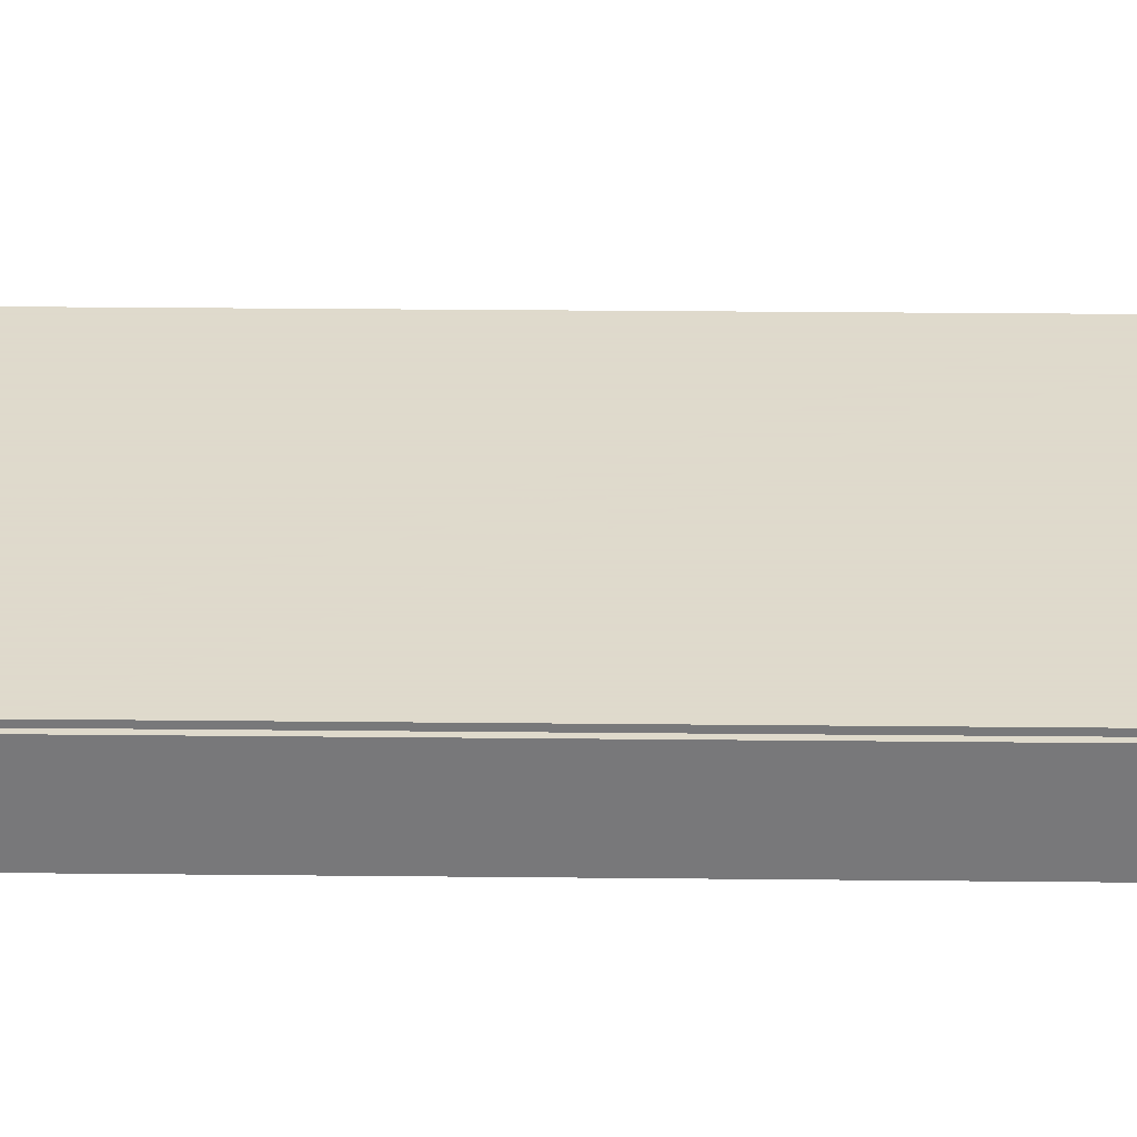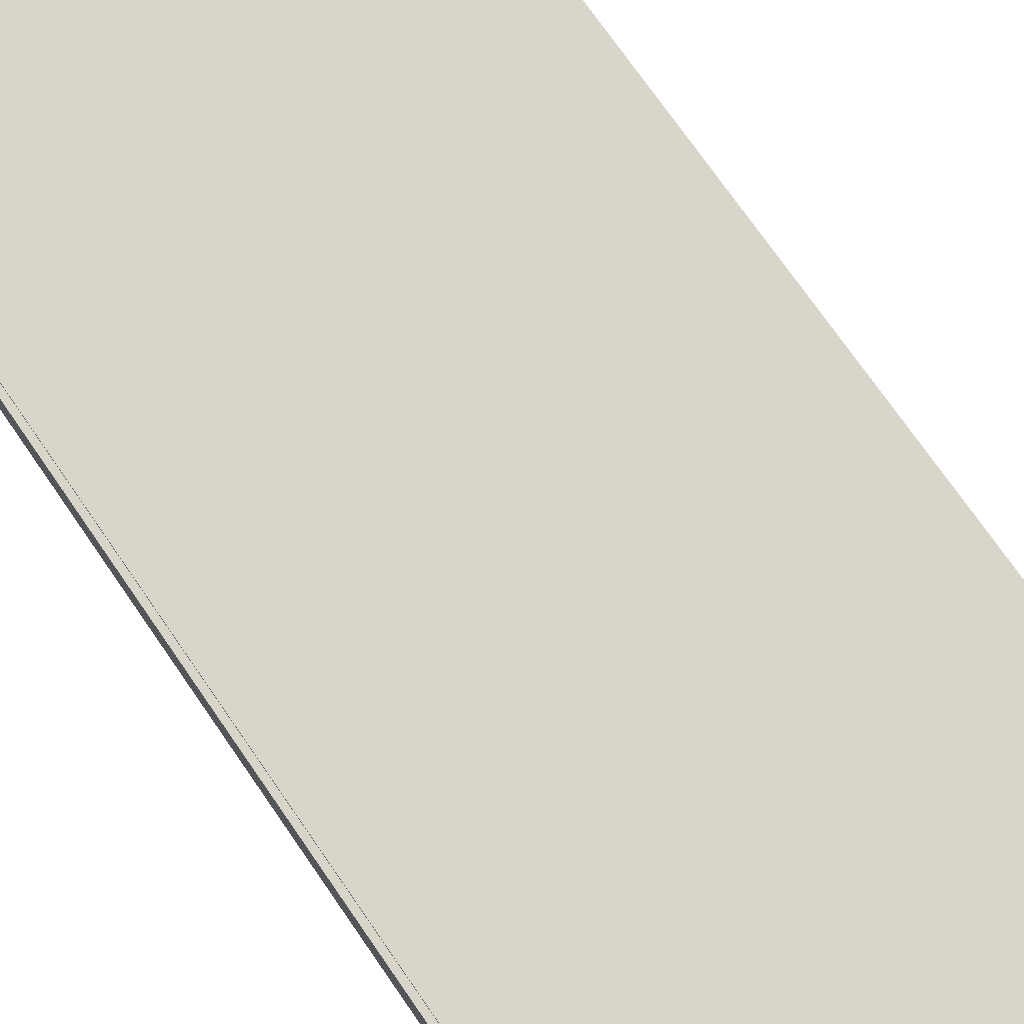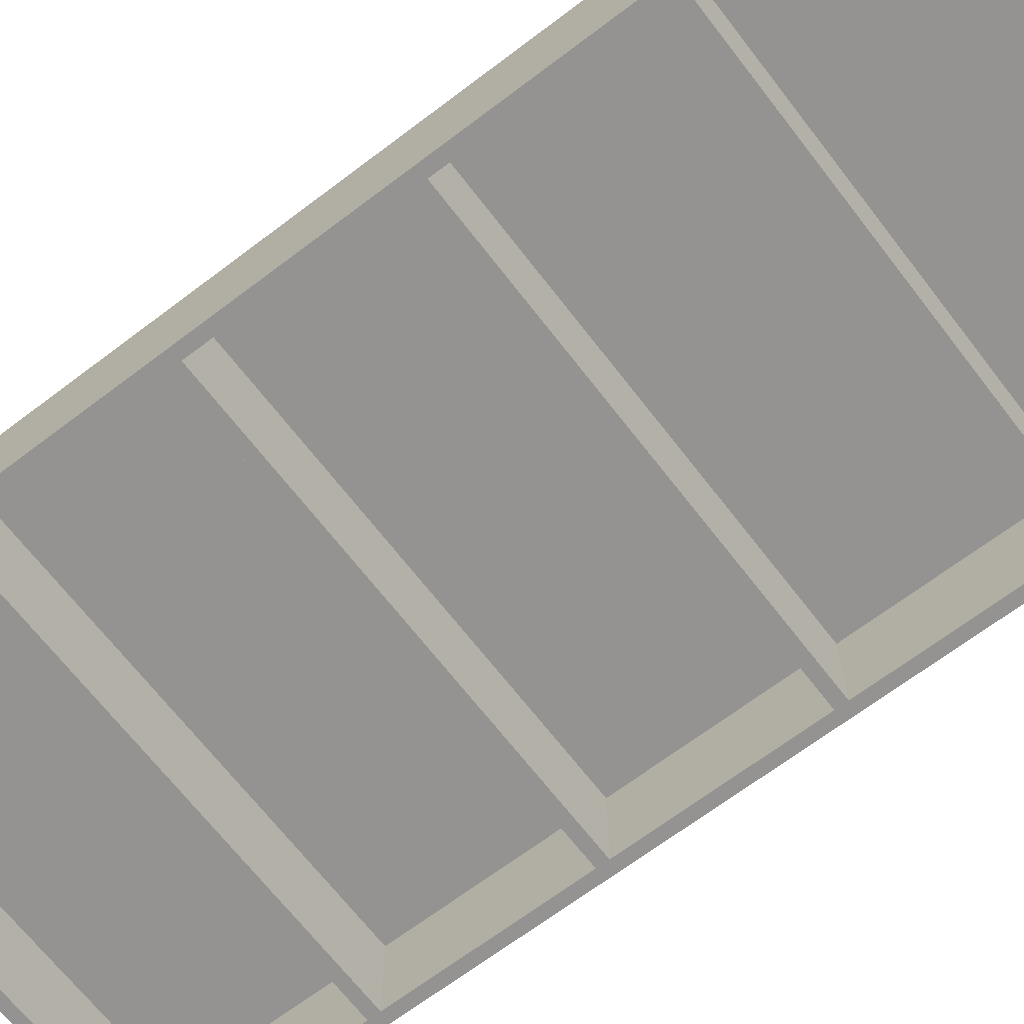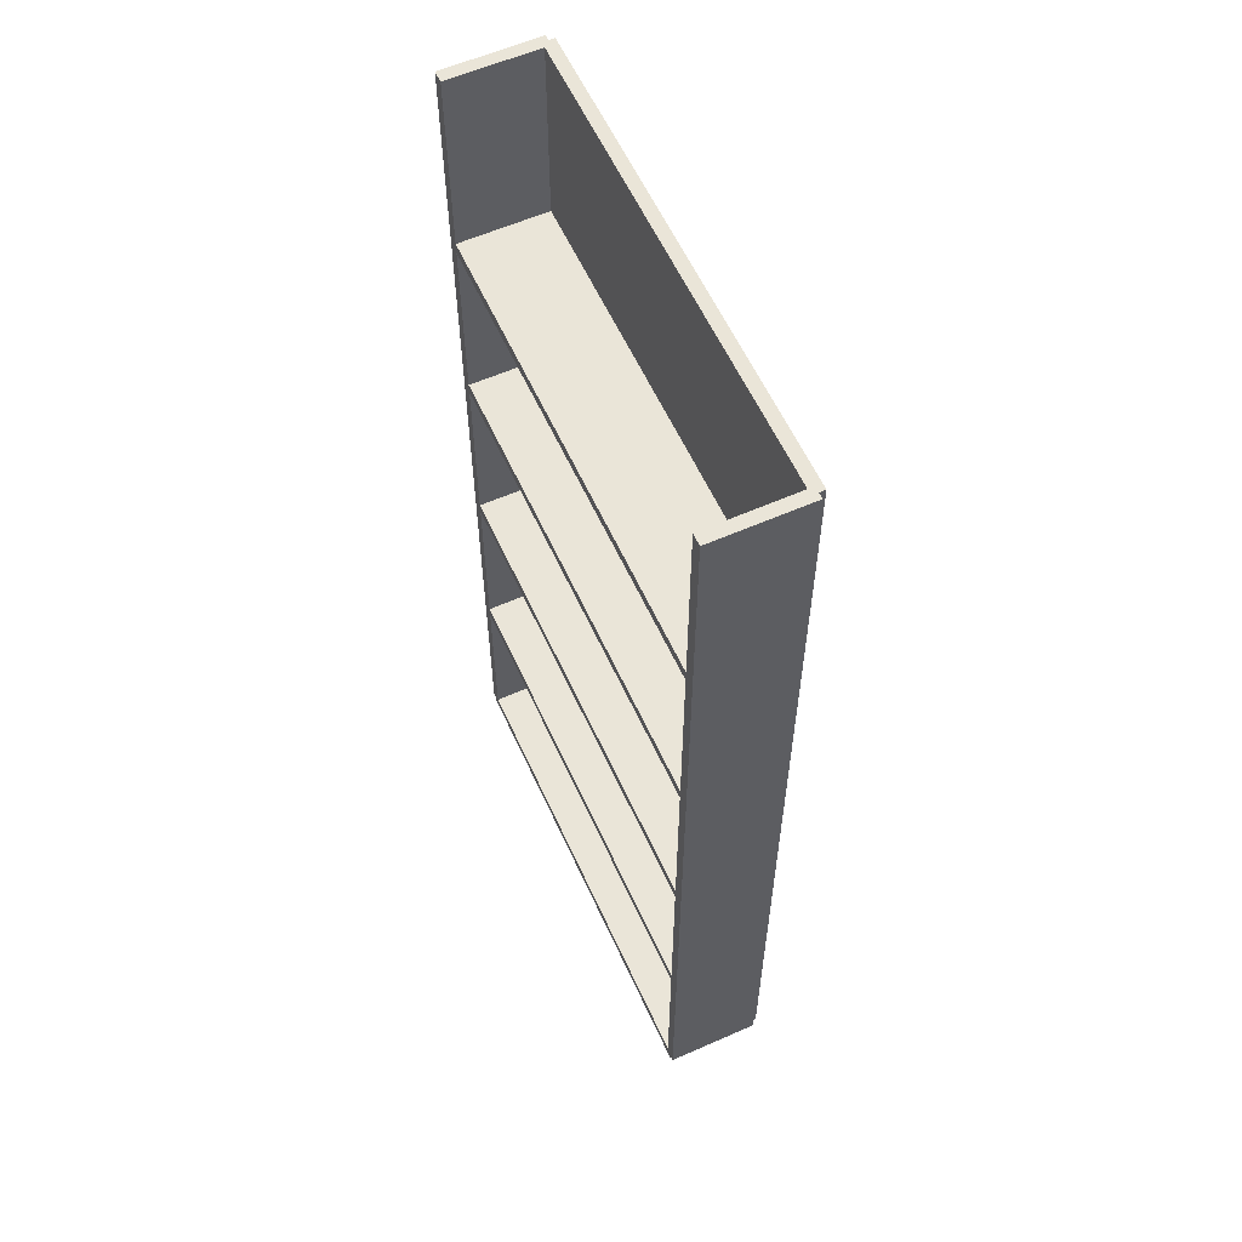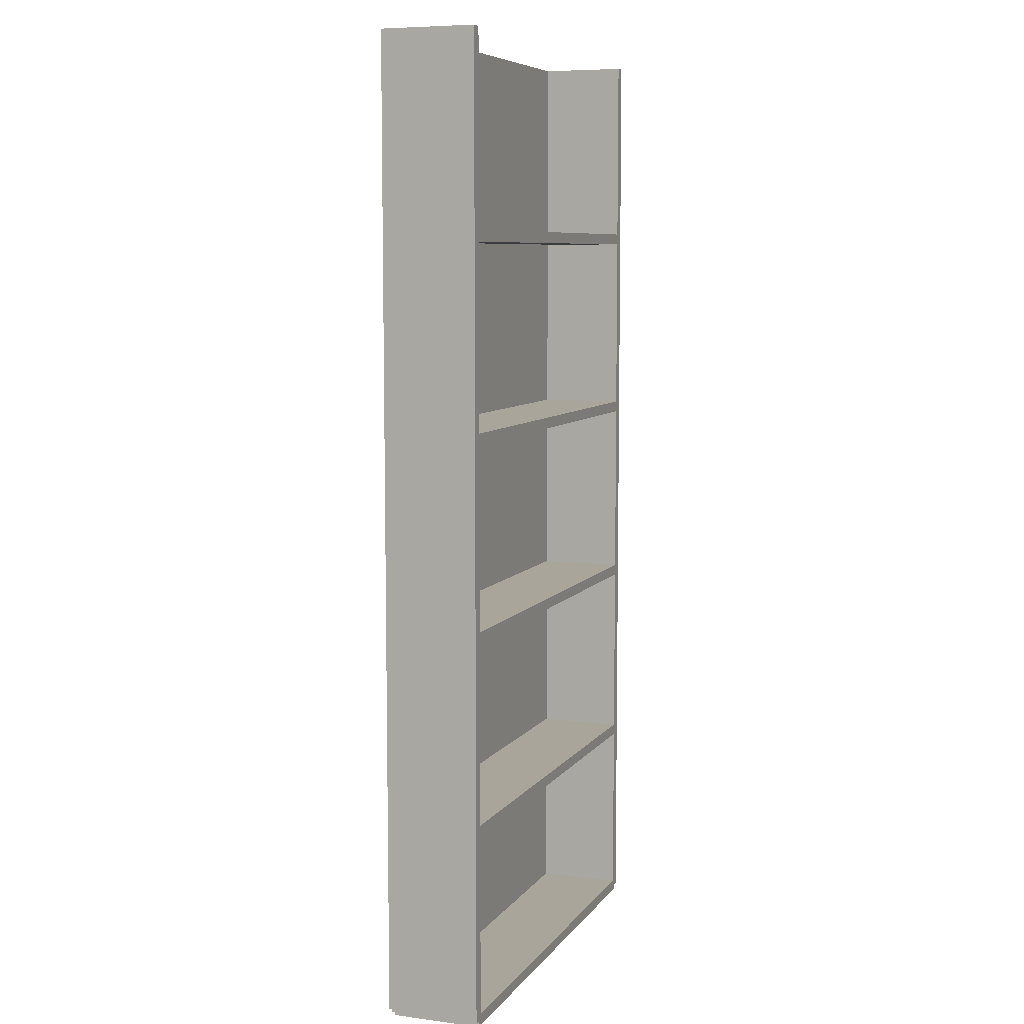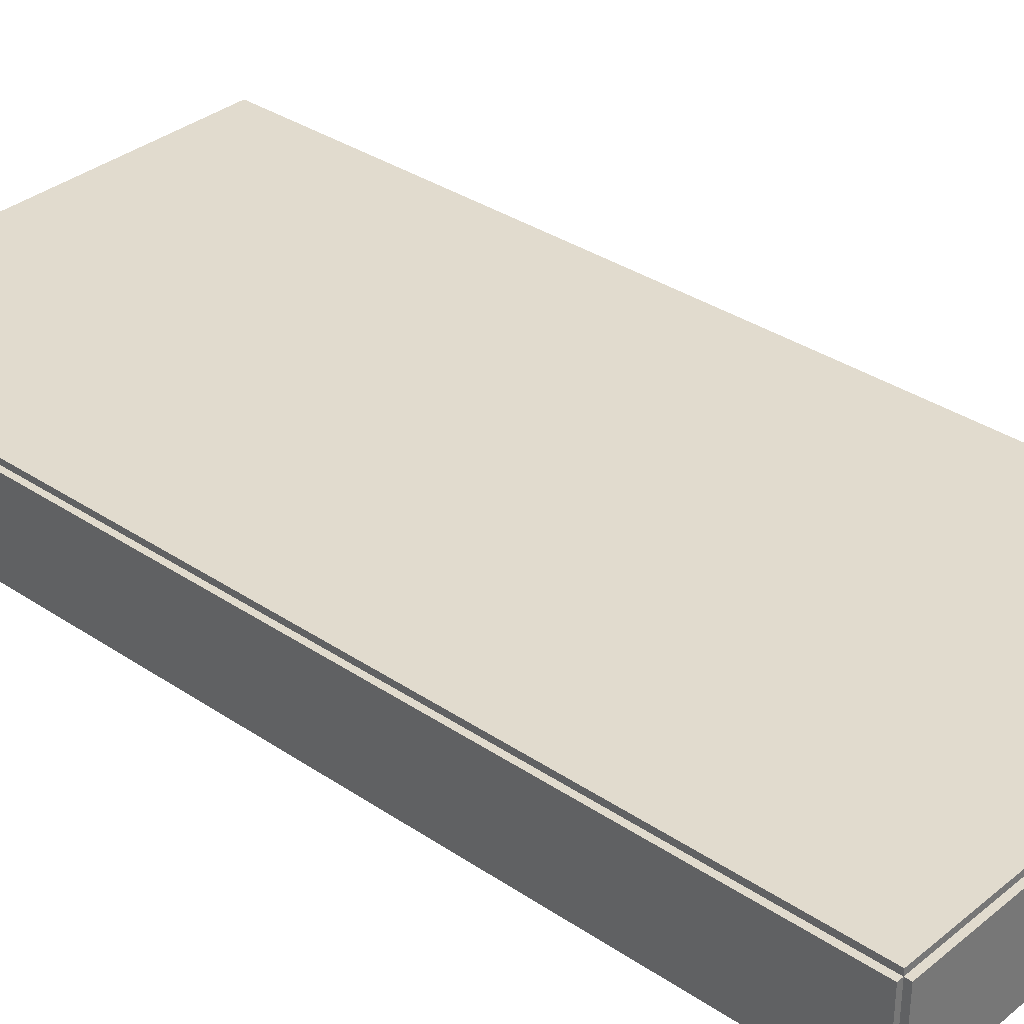
<metadata>
{"format":"obj","ext":"obj","renderer":"f3d","projection":"perspective","resolution":1024,"background":"white","views":[{"elev":32.4,"azim":90.8,"up":"+Z"},{"elev":74.5,"azim":145.2,"up":"+Z"},{"elev":-66.8,"azim":127.4,"up":"+Z"},{"elev":59.2,"azim":-114.4,"up":"+Y"},{"elev":7.5,"azim":110.2,"up":"+Y"},{"elev":33.9,"azim":-47.6,"up":"+Z"}]}
</metadata>
<code>
o object1
g group1
v 0.0125 2.125 -0.1
v 0.0125 0 -0.1
v 0.0125 0 0.1
v 0.0125 2.125 0.1
v -0.0125 0 -0.1
v -0.0125 2.125 -0.1
v -0.0125 2.125 0.1
v -0.0125 0 0.1
v 0.0125 0 -0.1
v -0.0125 0 -0.1
v -0.0125 0 0.1
v 0.0125 0 0.1
v -0.0125 2.125 -0.1
v 0.0125 2.125 -0.1
v 0.0125 2.125 0.1
v -0.0125 2.125 0.1
v 0.0125 0 0.1
v -0.0125 0 0.1
v -0.0125 2.125 0.1
v 0.0125 2.125 0.1
v -0.0125 0 -0.1
v 0.0125 0 -0.1
v 0.0125 2.125 -0.1
v -0.0125 2.125 -0.1
v 1.013 2.125 -0.1
v 1.013 0 -0.1
v 1.013 0 0.1
v 1.013 2.125 0.1
v 0.9875 0 -0.1
v 0.9875 2.125 -0.1
v 0.9875 2.125 0.1
v 0.9875 0 0.1
v 1.013 0 -0.1
v 0.9875 0 -0.1
v 0.9875 0 0.1
v 1.013 0 0.1
v 0.9875 2.125 -0.1
v 1.013 2.125 -0.1
v 1.013 2.125 0.1
v 0.9875 2.125 0.1
v 1.013 0 0.1
v 0.9875 0 0.1
v 0.9875 2.125 0.1
v 1.013 2.125 0.1
v 0.9875 0 -0.1
v 1.013 0 -0.1
v 1.013 2.125 -0.1
v 0.9875 2.125 -0.1
v 1 2.125 0.0875
v 1 0 0.0875
v 1 0 0.1125
v 1 2.125 0.1125
v 0 0 0.0875
v 0 2.125 0.0875
v 0 2.125 0.1125
v 0 0 0.1125
v 1 0 0.0875
v 0 0 0.0875
v 0 0 0.1125
v 1 0 0.1125
v 0 2.125 0.0875
v 1 2.125 0.0875
v 1 2.125 0.1125
v 0 2.125 0.1125
v 1 0 0.1125
v 0 0 0.1125
v 0 2.125 0.1125
v 1 2.125 0.1125
v 0 0 0.0875
v 1 0 0.0875
v 1 2.125 0.0875
v 0 2.125 0.0875
v 1 0.0125 -0.1
v 1 -0.0125 -0.1
v 1 -0.0125 0.1
v 1 0.0125 0.1
v 0 -0.0125 -0.1
v 0 0.0125 -0.1
v 0 0.0125 0.1
v 0 -0.0125 0.1
v 1 -0.0125 -0.1
v 0 -0.0125 -0.1
v 0 -0.0125 0.1
v 1 -0.0125 0.1
v 0 0.0125 -0.1
v 1 0.0125 -0.1
v 1 0.0125 0.1
v 0 0.0125 0.1
v 1 -0.0125 0.1
v 0 -0.0125 0.1
v 0 0.0125 0.1
v 1 0.0125 0.1
v 0 -0.0125 -0.1
v 1 -0.0125 -0.1
v 1 0.0125 -0.1
v 0 0.0125 -0.1
v 1 0.4375 -0.1
v 1 0.4125 -0.1
v 1 0.4125 0.1
v 1 0.4375 0.1
v 0 0.4125 -0.1
v 0 0.4375 -0.1
v 0 0.4375 0.1
v 0 0.4125 0.1
v 1 0.4125 -0.1
v 0 0.4125 -0.1
v 0 0.4125 0.1
v 1 0.4125 0.1
v 0 0.4375 -0.1
v 1 0.4375 -0.1
v 1 0.4375 0.1
v 0 0.4375 0.1
v 1 0.4125 0.1
v 0 0.4125 0.1
v 0 0.4375 0.1
v 1 0.4375 0.1
v 0 0.4125 -0.1
v 1 0.4125 -0.1
v 1 0.4375 -0.1
v 0 0.4375 -0.1
v 1 0.8625 -0.1
v 1 0.8375 -0.1
v 1 0.8375 0.1
v 1 0.8625 0.1
v 0 0.8375 -0.1
v 0 0.8625 -0.1
v 0 0.8625 0.1
v 0 0.8375 0.1
v 1 0.8375 -0.1
v 0 0.8375 -0.1
v 0 0.8375 0.1
v 1 0.8375 0.1
v 0 0.8625 -0.1
v 1 0.8625 -0.1
v 1 0.8625 0.1
v 0 0.8625 0.1
v 1 0.8375 0.1
v 0 0.8375 0.1
v 0 0.8625 0.1
v 1 0.8625 0.1
v 0 0.8375 -0.1
v 1 0.8375 -0.1
v 1 0.8625 -0.1
v 0 0.8625 -0.1
v 1 1.288 -0.1
v 1 1.263 -0.1
v 1 1.263 0.1
v 1 1.288 0.1
v 0 1.263 -0.1
v 0 1.288 -0.1
v 0 1.288 0.1
v 0 1.263 0.1
v 1 1.263 -0.1
v 0 1.263 -0.1
v 0 1.263 0.1
v 1 1.263 0.1
v 0 1.288 -0.1
v 1 1.288 -0.1
v 1 1.288 0.1
v 0 1.288 0.1
v 1 1.263 0.1
v 0 1.263 0.1
v 0 1.288 0.1
v 1 1.288 0.1
v 0 1.263 -0.1
v 1 1.263 -0.1
v 1 1.288 -0.1
v 0 1.288 -0.1
v 1 1.713 -0.1
v 1 1.688 -0.1
v 1 1.688 0.1
v 1 1.713 0.1
v 0 1.688 -0.1
v 0 1.713 -0.1
v 0 1.713 0.1
v 0 1.688 0.1
v 1 1.688 -0.1
v 0 1.688 -0.1
v 0 1.688 0.1
v 1 1.688 0.1
v 0 1.713 -0.1
v 1 1.713 -0.1
v 1 1.713 0.1
v 0 1.713 0.1
v 1 1.688 0.1
v 0 1.688 0.1
v 0 1.713 0.1
v 1 1.713 0.1
v 0 1.688 -0.1
v 1 1.688 -0.1
v 1 1.713 -0.1
v 0 1.713 -0.1
f 3 2 1
f 1 4 3
f 7 6 5
f 5 8 7
f 11 10 9
f 9 12 11
f 15 14 13
f 13 16 15
f 19 18 17
f 17 20 19
f 23 22 21
f 21 24 23
f 27 26 25
f 25 28 27
f 31 30 29
f 29 32 31
f 35 34 33
f 33 36 35
f 39 38 37
f 37 40 39
f 43 42 41
f 41 44 43
f 47 46 45
f 45 48 47
f 51 50 49
f 49 52 51
f 55 54 53
f 53 56 55
f 59 58 57
f 57 60 59
f 63 62 61
f 61 64 63
f 67 66 65
f 65 68 67
f 71 70 69
f 69 72 71
f 75 74 73
f 73 76 75
f 79 78 77
f 77 80 79
f 83 82 81
f 81 84 83
f 87 86 85
f 85 88 87
f 91 90 89
f 89 92 91
f 95 94 93
f 93 96 95
f 99 98 97
f 97 100 99
f 103 102 101
f 101 104 103
f 107 106 105
f 105 108 107
f 111 110 109
f 109 112 111
f 115 114 113
f 113 116 115
f 119 118 117
f 117 120 119
f 123 122 121
f 121 124 123
f 127 126 125
f 125 128 127
f 131 130 129
f 129 132 131
f 135 134 133
f 133 136 135
f 139 138 137
f 137 140 139
f 143 142 141
f 141 144 143
f 147 146 145
f 145 148 147
f 151 150 149
f 149 152 151
f 155 154 153
f 153 156 155
f 159 158 157
f 157 160 159
f 163 162 161
f 161 164 163
f 167 166 165
f 165 168 167
f 171 170 169
f 169 172 171
f 175 174 173
f 173 176 175
f 179 178 177
f 177 180 179
f 183 182 181
f 181 184 183
f 187 186 185
f 185 188 187
f 191 190 189
f 189 192 191

</code>
